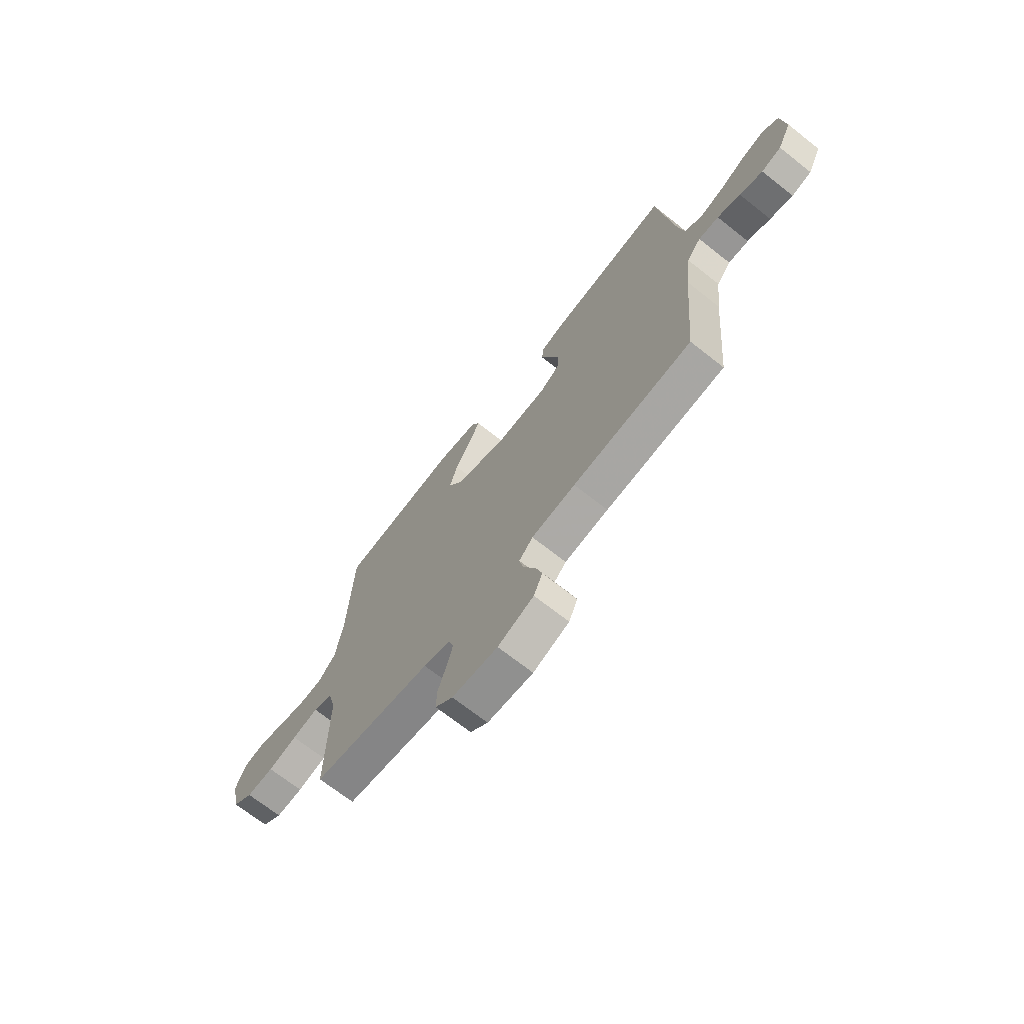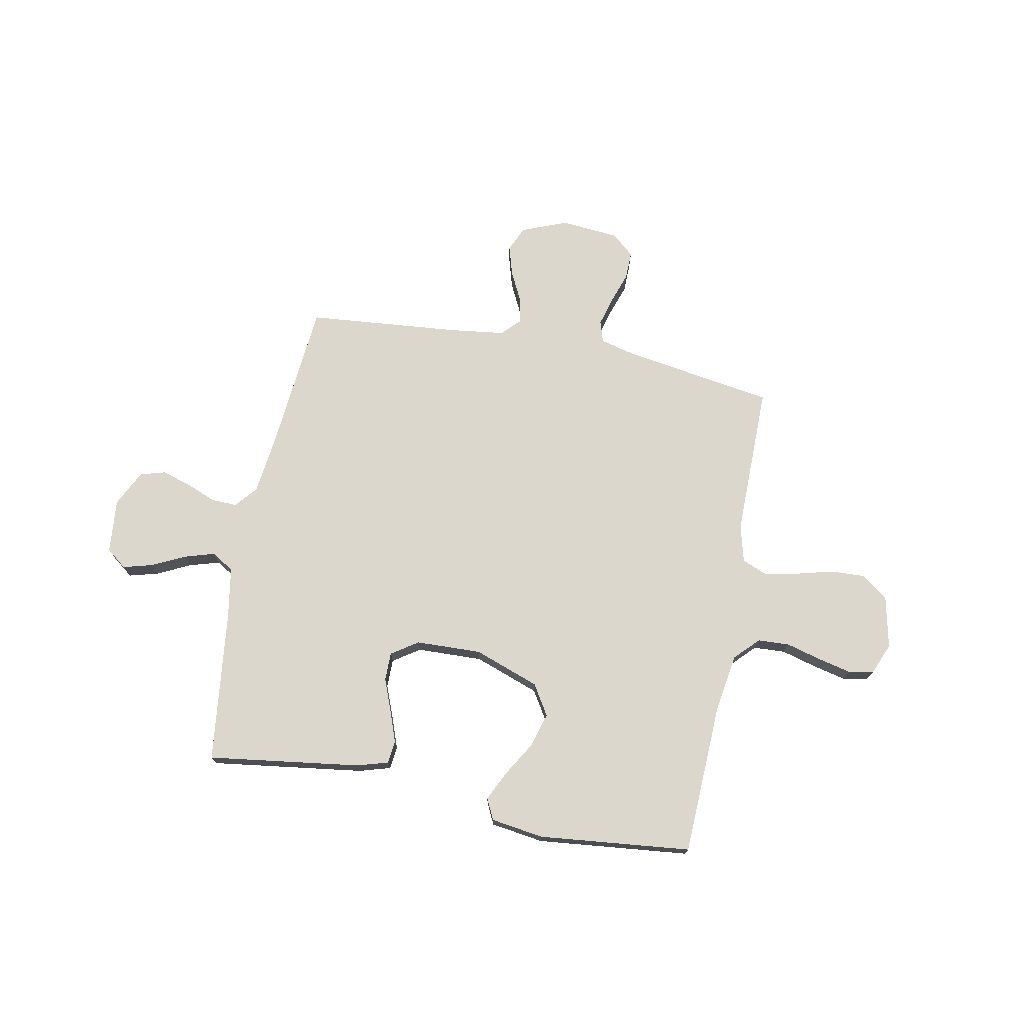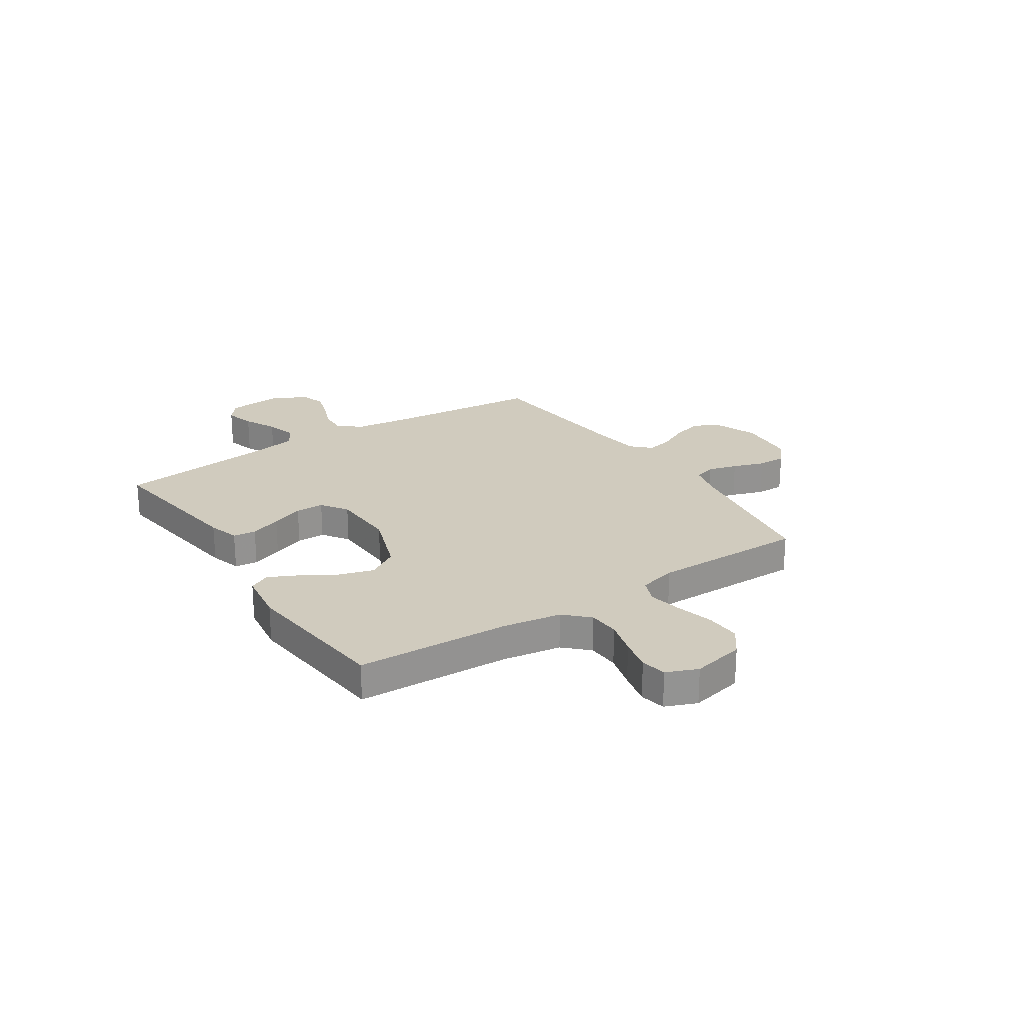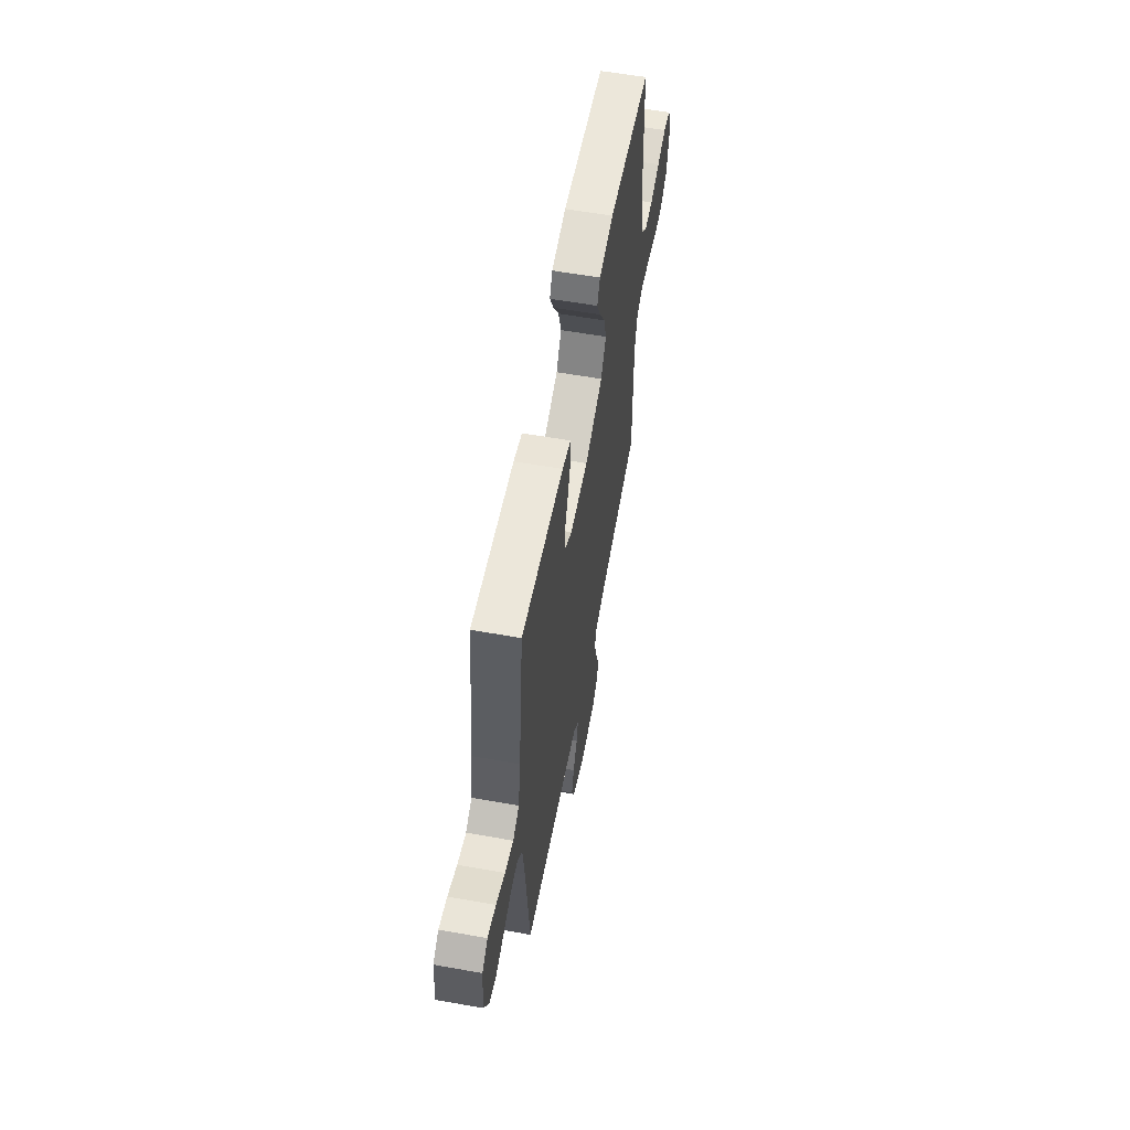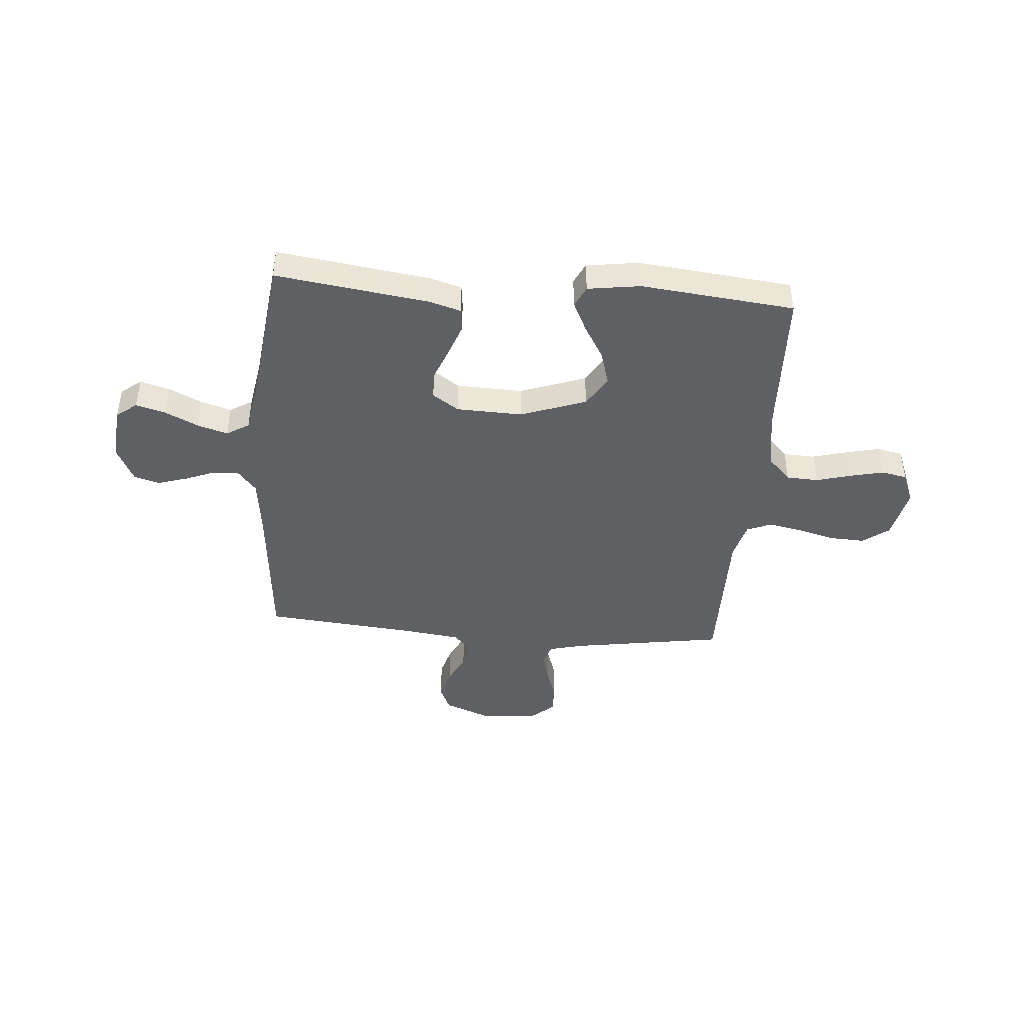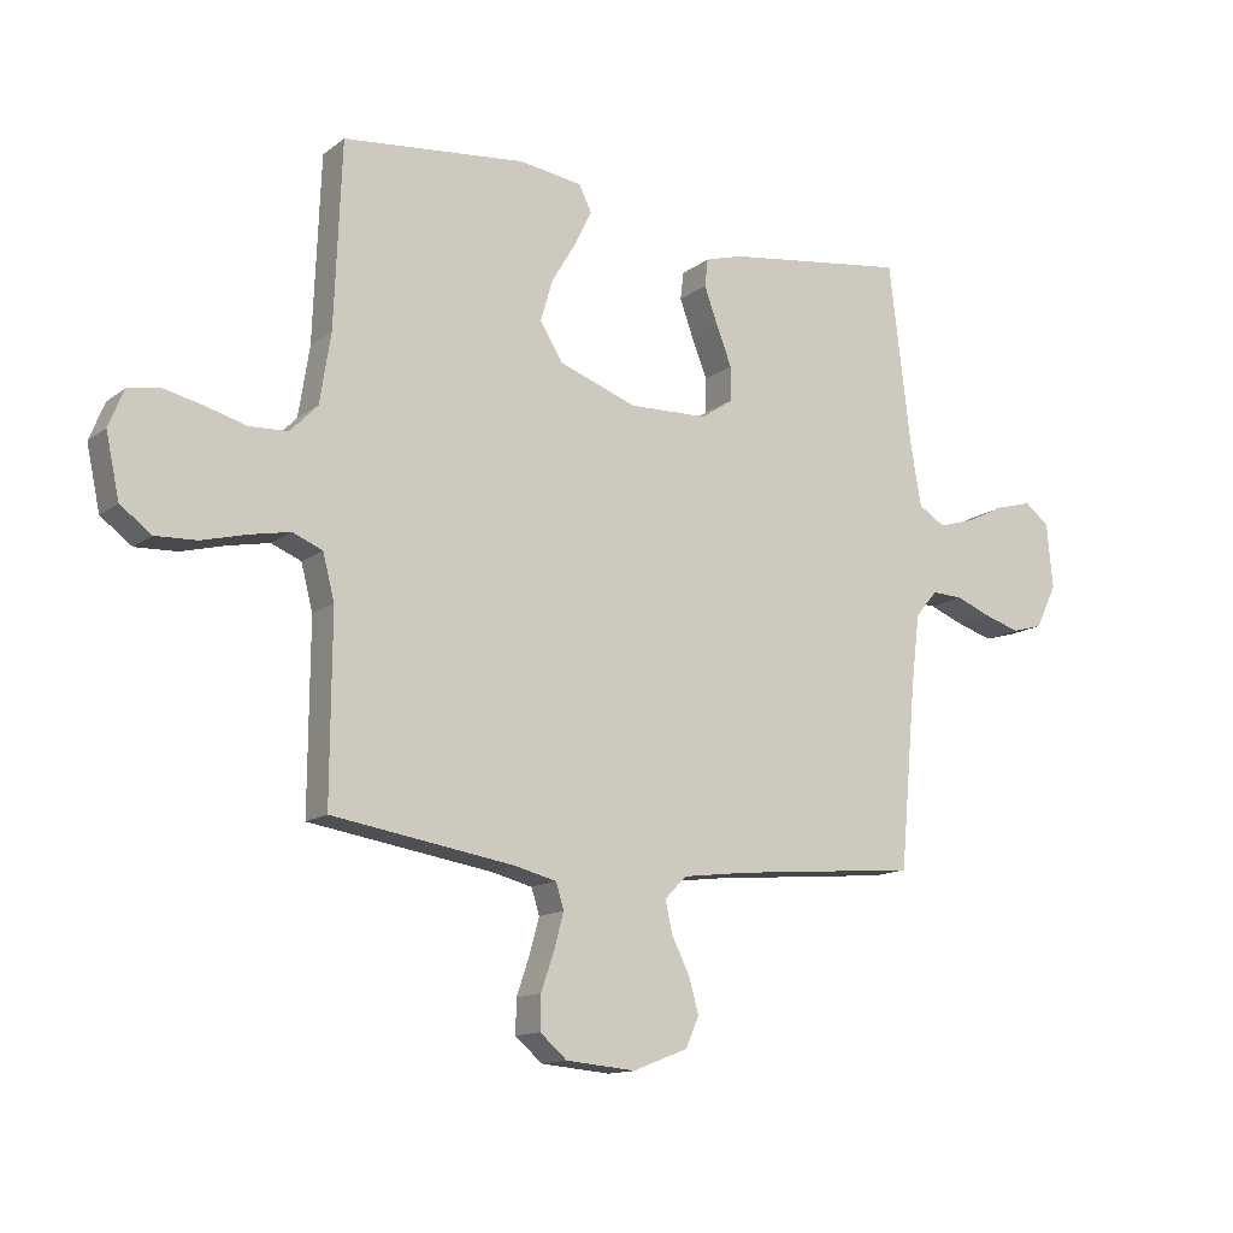
<metadata>
{"format":"obj","ext":"obj","renderer":"f3d","projection":"perspective","resolution":1024,"background":"white","views":[{"elev":-69.9,"azim":-128.3,"up":"+Z"},{"elev":73.2,"azim":10.9,"up":"+Y"},{"elev":23.6,"azim":56.6,"up":"+Y"},{"elev":58.8,"azim":-79.6,"up":"+Z"},{"elev":-43.5,"azim":-4.7,"up":"+Y"},{"elev":-13.5,"azim":148.0,"up":"+Z"}]}
</metadata>
<code>
v 0.5 0.07 -0.5
v 0.2 0.07 -0.548
v 0.133 0.07 -0.565
v 0.12 0.07 -0.607
v 0.136 0.07 -0.665
v 0.157 0.07 -0.727
v 0.158 0.07 -0.782
v 0.114 0.07 -0.82
v 0 0.07 -0.83
v -0.09 0.07 -0.795
v -0.112 0.07 -0.745
v -0.095 0.07 -0.687
v -0.066 0.07 -0.628
v -0.055 0.07 -0.577
v -0.09 0.07 -0.541
v -0.2 0.07 -0.527
v -0.5 0.07 -0.5
v -0.527 0.07 -0.2
v -0.541 0.07 -0.085
v -0.577 0.07 -0.042
v -0.628 0.07 -0.044
v -0.686 0.07 -0.067
v -0.744 0.07 -0.085
v -0.794 0.07 -0.071
v -0.829 0.07 0
v -0.819 0.07 0.107
v -0.779 0.07 0.138
v -0.721 0.07 0.122
v -0.657 0.07 0.091
v -0.597 0.07 0.073
v -0.553 0.07 0.1
v -0.536 0.07 0.2
v -0.5 0.07 0.5
v -0.2 0.07 0.459
v -0.139 0.07 0.441
v -0.134 0.07 0.396
v -0.156 0.07 0.335
v -0.181 0.07 0.271
v -0.181 0.07 0.215
v -0.129 0.07 0.18
v 0 0.07 0.176
v 0.128 0.07 0.222
v 0.165 0.07 0.282
v 0.145 0.07 0.35
v 0.105 0.07 0.417
v 0.077 0.07 0.475
v 0.097 0.07 0.516
v 0.2 0.07 0.531
v 0.5 0.07 0.5
v 0.512 0.07 0.2
v 0.53 0.07 0.086
v 0.575 0.07 0.04
v 0.637 0.07 0.037
v 0.706 0.07 0.056
v 0.771 0.07 0.071
v 0.821 0.07 0.061
v 0.846 0.07 0
v 0.824 0.07 -0.103
v 0.773 0.07 -0.141
v 0.705 0.07 -0.138
v 0.632 0.07 -0.119
v 0.566 0.07 -0.106
v 0.517 0.07 -0.126
v 0.498 0.07 -0.2
v 0.5 0 -0.5
v 0.2 0 -0.548
v 0.133 0 -0.565
v 0.12 0 -0.607
v 0.136 0 -0.665
v 0.157 0 -0.727
v 0.158 0 -0.782
v 0.114 0 -0.82
v 0 0 -0.83
v -0.09 0 -0.795
v -0.112 0 -0.745
v -0.095 0 -0.687
v -0.066 0 -0.628
v -0.055 0 -0.577
v -0.09 0 -0.541
v -0.2 0 -0.527
v -0.5 0 -0.5
v -0.527 0 -0.2
v -0.541 0 -0.085
v -0.577 0 -0.042
v -0.628 0 -0.044
v -0.686 0 -0.067
v -0.744 0 -0.085
v -0.794 0 -0.071
v -0.829 0 0
v -0.819 0 0.107
v -0.779 0 0.138
v -0.721 0 0.122
v -0.657 0 0.091
v -0.597 0 0.073
v -0.553 0 0.1
v -0.536 0 0.2
v -0.5 0 0.5
v -0.2 0 0.459
v -0.139 0 0.441
v -0.134 0 0.396
v -0.156 0 0.335
v -0.181 0 0.271
v -0.181 0 0.215
v -0.129 0 0.18
v 0 0 0.176
v 0.128 0 0.222
v 0.165 0 0.282
v 0.145 0 0.35
v 0.105 0 0.417
v 0.077 0 0.475
v 0.097 0 0.516
v 0.2 0 0.531
v 0.5 0 0.5
v 0.512 0 0.2
v 0.53 0 0.086
v 0.575 0 0.04
v 0.637 0 0.037
v 0.706 0 0.056
v 0.771 0 0.071
v 0.821 0 0.061
v 0.846 0 0
v 0.824 0 -0.103
v 0.773 0 -0.141
v 0.705 0 -0.138
v 0.632 0 -0.119
v 0.566 0 -0.106
v 0.517 0 -0.126
v 0.498 0 -0.2
f 58 59 60 61
f 58 61 62
f 57 58 62
f 56 57 62
f 53 54 55 56
f 53 56 62 63
f 47 48 49 50
f 47 50 51
f 44 45 46 47
f 43 44 47 51
f 42 43 51 52
f 35 36 37 38
f 33 34 35 38
f 32 33 38 39
f 31 32 39 40
f 26 27 28 29
f 26 29 30
f 25 26 30
f 24 25 30
f 21 22 23 24
f 21 24 30 31
f 16 17 18
f 15 16 18 19
f 10 11 12 13
f 10 13 14
f 9 10 14
f 8 9 14
f 5 6 7 8
f 4 5 8 14
f 3 4 14 15
f 64 1 2
f 63 64 2 3
f 52 53 63 3
f 41 42 52 3
f 20 21 31 40
f 19 20 40 41
f 3 15 19 41
f 125 124 123 122
f 126 125 122
f 126 122 121
f 126 121 120
f 120 119 118 117
f 127 126 120 117
f 114 113 112 111
f 115 114 111
f 111 110 109 108
f 115 111 108 107
f 116 115 107 106
f 102 101 100 99
f 102 99 98 97
f 103 102 97 96
f 104 103 96 95
f 93 92 91 90
f 94 93 90
f 94 90 89
f 94 89 88
f 88 87 86 85
f 95 94 88 85
f 82 81 80
f 83 82 80 79
f 77 76 75 74
f 78 77 74
f 78 74 73
f 78 73 72
f 72 71 70 69
f 78 72 69 68
f 79 78 68 67
f 66 65 128
f 67 66 128 127
f 67 127 117 116
f 67 116 106 105
f 104 95 85 84
f 105 104 84 83
f 105 83 79 67
f 1 65 66 2
f 2 66 67 3
f 3 67 68 4
f 4 68 69 5
f 5 69 70 6
f 6 70 71 7
f 7 71 72 8
f 8 72 73 9
f 9 73 74 10
f 10 74 75 11
f 11 75 76 12
f 12 76 77 13
f 13 77 78 14
f 14 78 79 15
f 15 79 80 16
f 16 80 81 17
f 17 81 82 18
f 18 82 83 19
f 19 83 84 20
f 20 84 85 21
f 21 85 86 22
f 22 86 87 23
f 23 87 88 24
f 24 88 89 25
f 25 89 90 26
f 26 90 91 27
f 27 91 92 28
f 28 92 93 29
f 29 93 94 30
f 30 94 95 31
f 31 95 96 32
f 32 96 97 33
f 33 97 98 34
f 34 98 99 35
f 35 99 100 36
f 36 100 101 37
f 37 101 102 38
f 38 102 103 39
f 39 103 104 40
f 40 104 105 41
f 41 105 106 42
f 42 106 107 43
f 43 107 108 44
f 44 108 109 45
f 45 109 110 46
f 46 110 111 47
f 47 111 112 48
f 48 112 113 49
f 49 113 114 50
f 50 114 115 51
f 51 115 116 52
f 52 116 117 53
f 53 117 118 54
f 54 118 119 55
f 55 119 120 56
f 56 120 121 57
f 57 121 122 58
f 58 122 123 59
f 59 123 124 60
f 60 124 125 61
f 61 125 126 62
f 62 126 127 63
f 63 127 128 64
f 64 128 65 1

</code>
